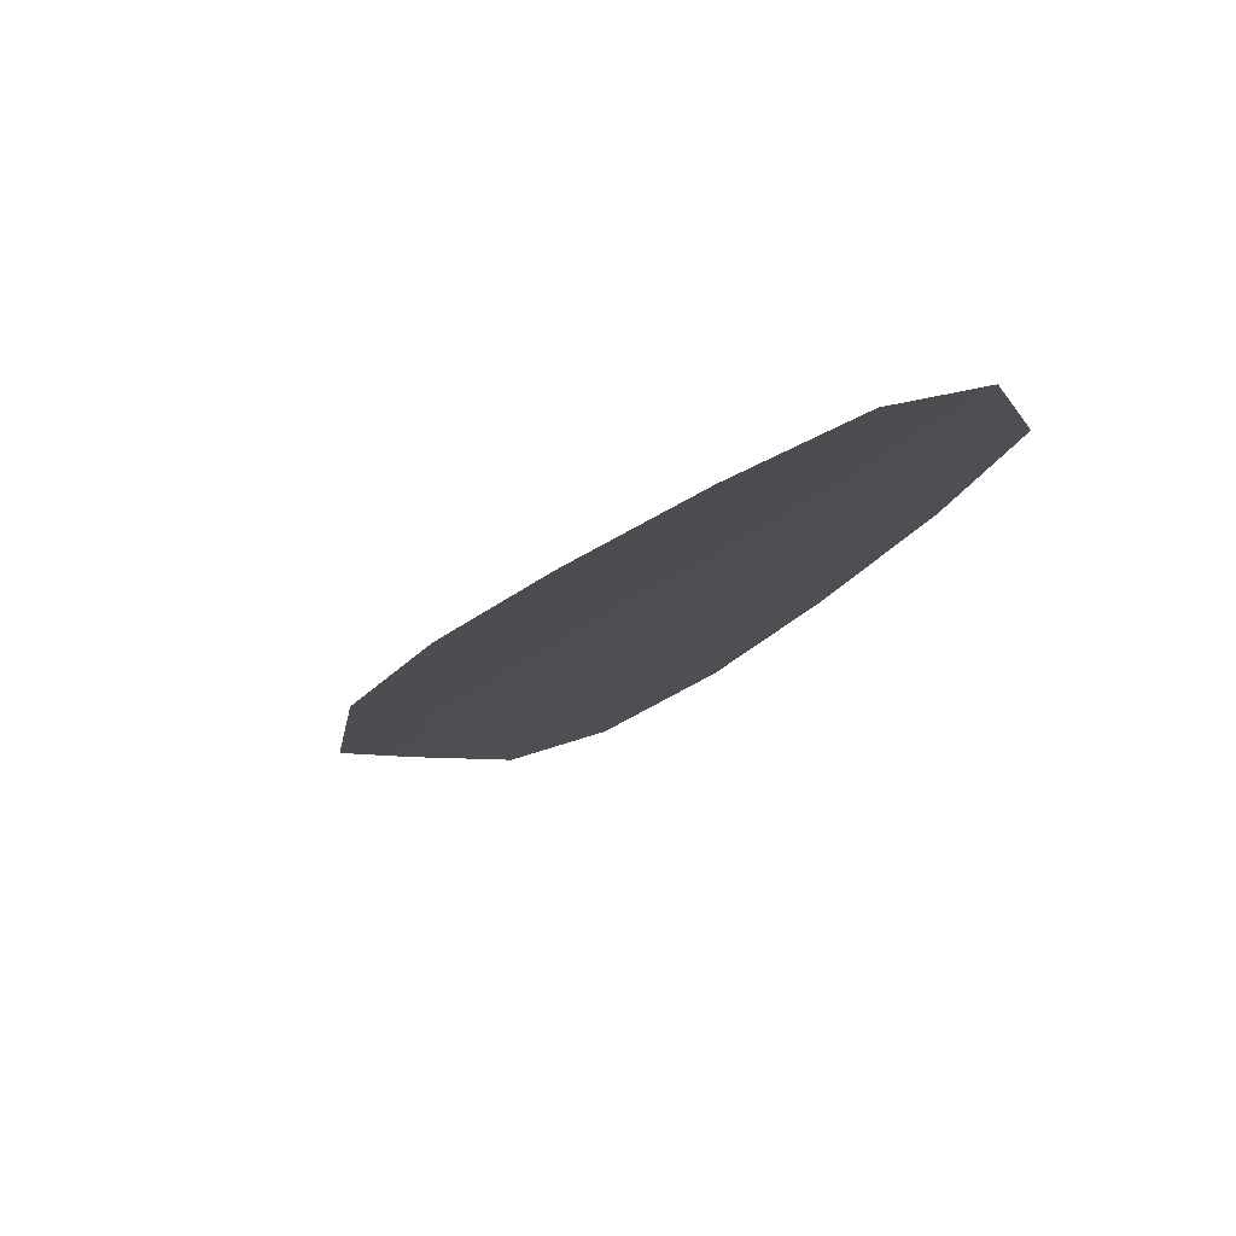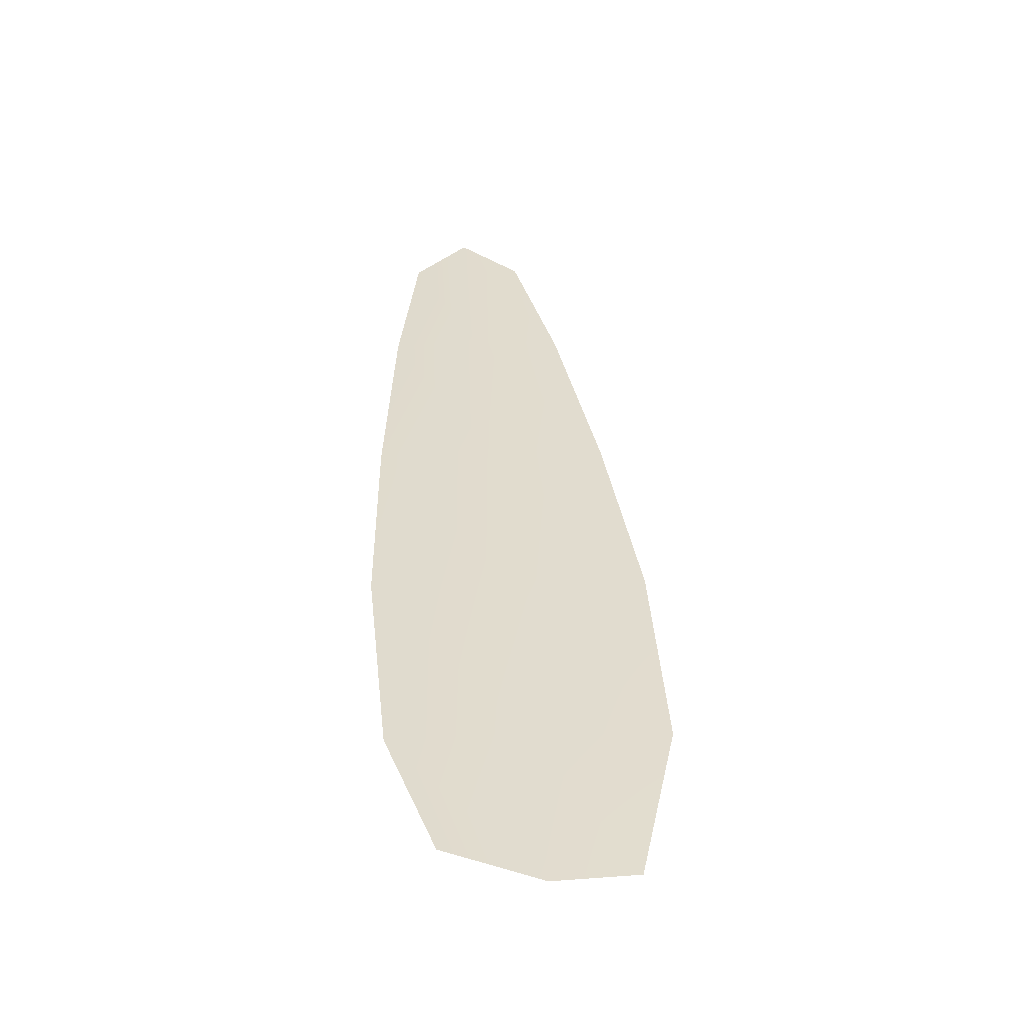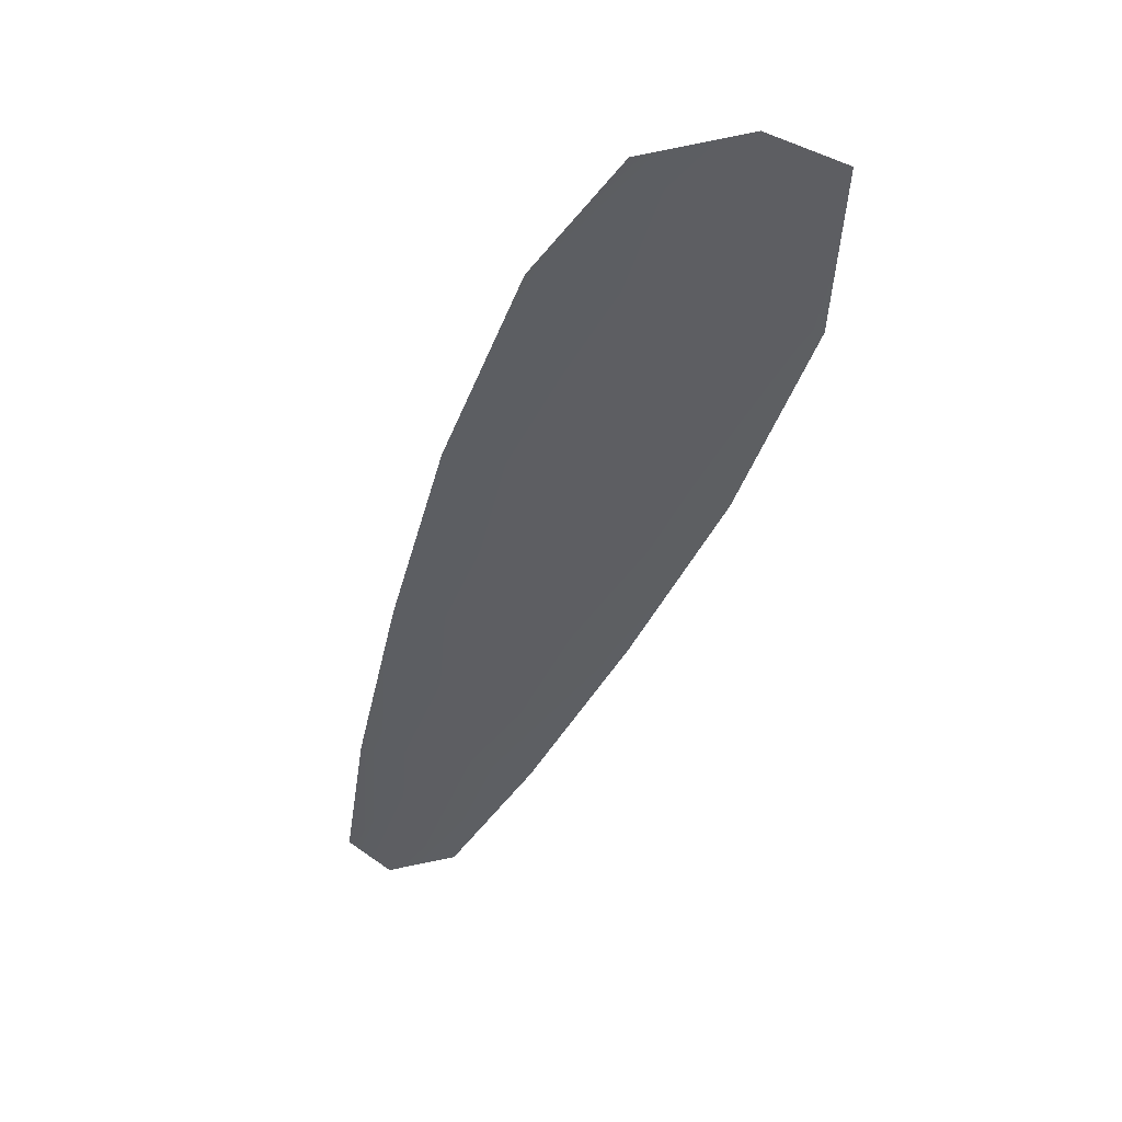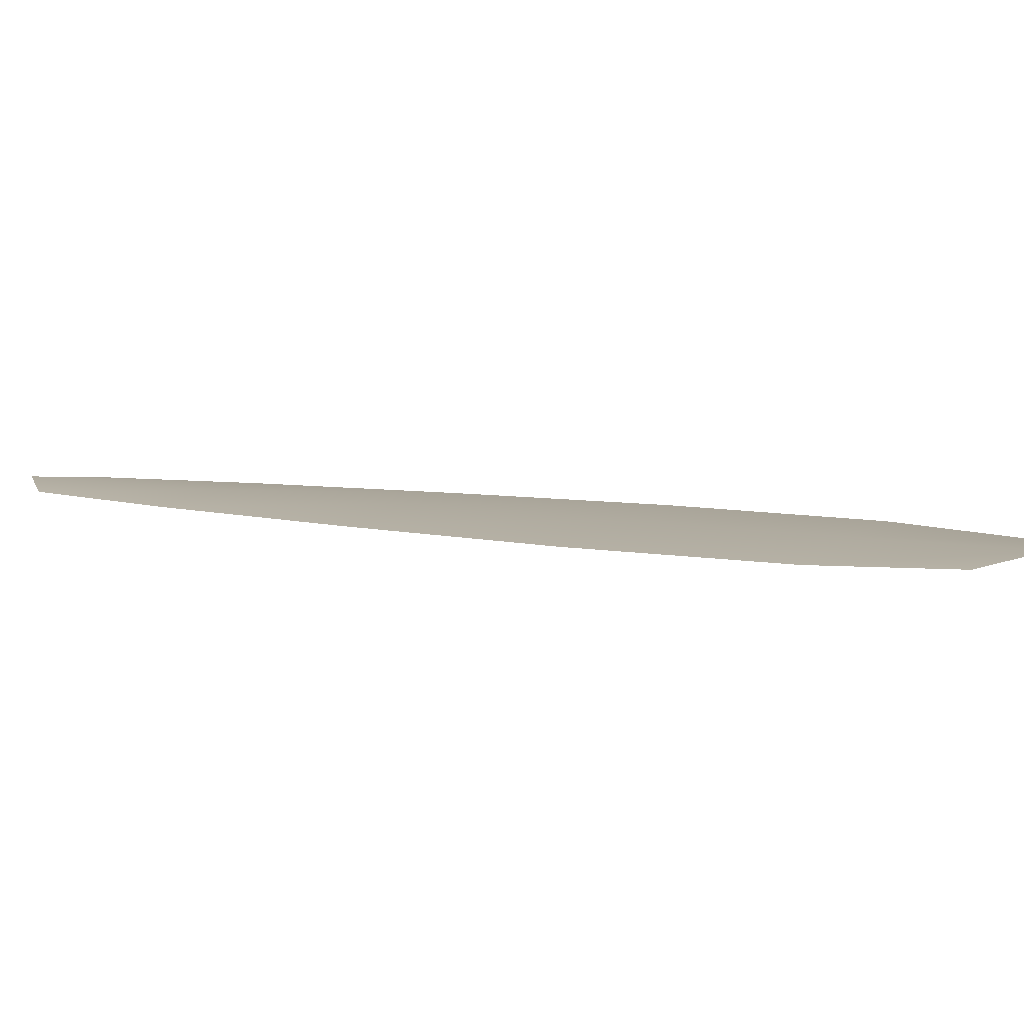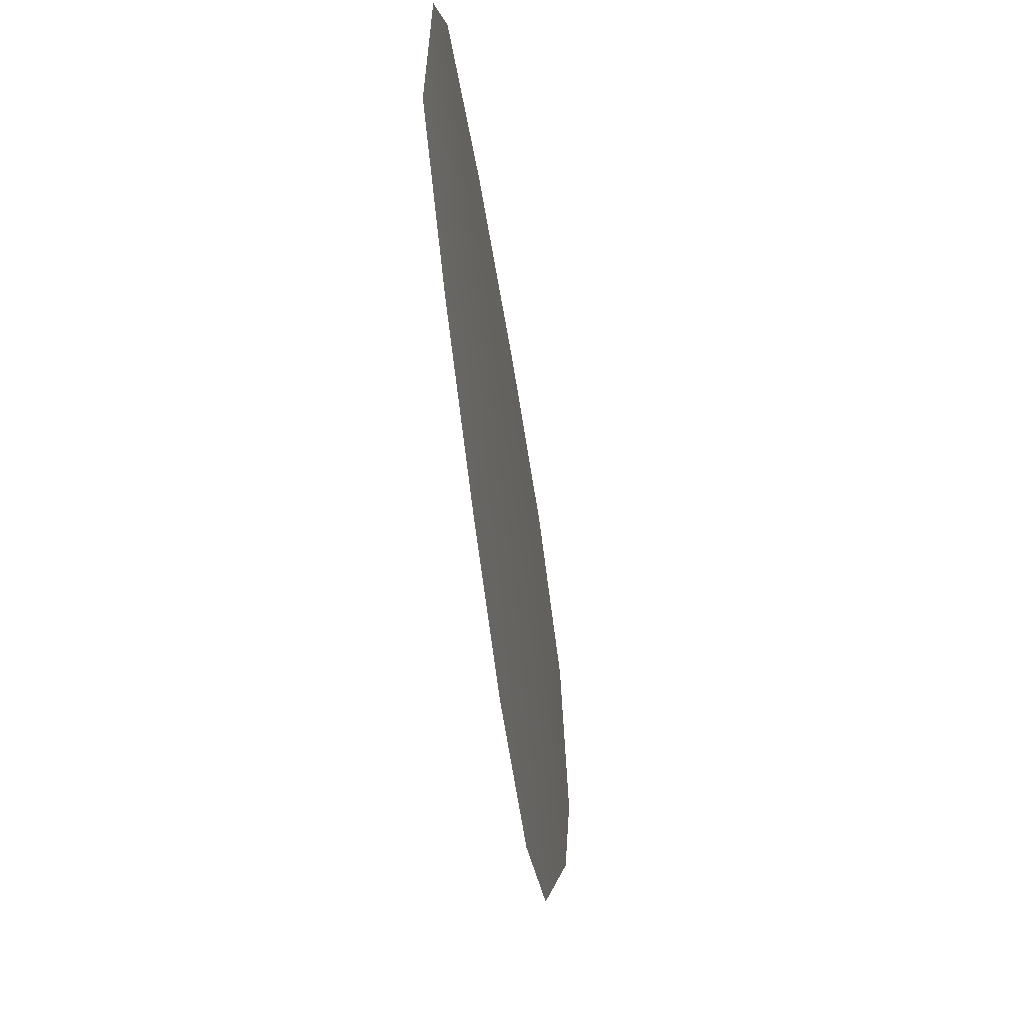
<metadata>
{"format":"obj","ext":"obj","renderer":"f3d","projection":"perspective","resolution":1024,"background":"white","views":[{"elev":-16.8,"azim":-166.9,"up":"+Z"},{"elev":34.1,"azim":32.8,"up":"+Z"},{"elev":-38.8,"azim":19.6,"up":"+Z"},{"elev":9.6,"azim":-28.9,"up":"+Z"},{"elev":6.6,"azim":-79.5,"up":"+Y"}]}
</metadata>
<code>
o feather_flight_primary_008
v 0.6547 1.247 0.2578
v 0.6273 1.228 0.2578
v 0.8433 1.009 0.2578
v 0.7974 0.9901 0.2578
v 0.6317 1.249 0.2594
v 0.8266 0.994 0.2594
v 0.6933 1.211 0.2578
v 0.74 1.162 0.2578
v 0.7845 1.112 0.2578
v 0.8238 1.058 0.2578
v 0.7632 1.016 0.2578
v 0.7217 1.069 0.2578
v 0.6852 1.124 0.2578
v 0.651 1.182 0.2578
v 0.6721 1.196 0.2594
v 0.7126 1.143 0.2594
v 0.7531 1.09 0.2594
v 0.7935 1.037 0.2594
f 18 10 3 6
f 11 18 6 4
f 5 1 7 15
f 15 7 8 16
f 16 8 9 17
f 17 9 10 18
f 2 5 15 14
f 14 15 16 13
f 13 16 17 12
f 12 17 18 11

</code>
